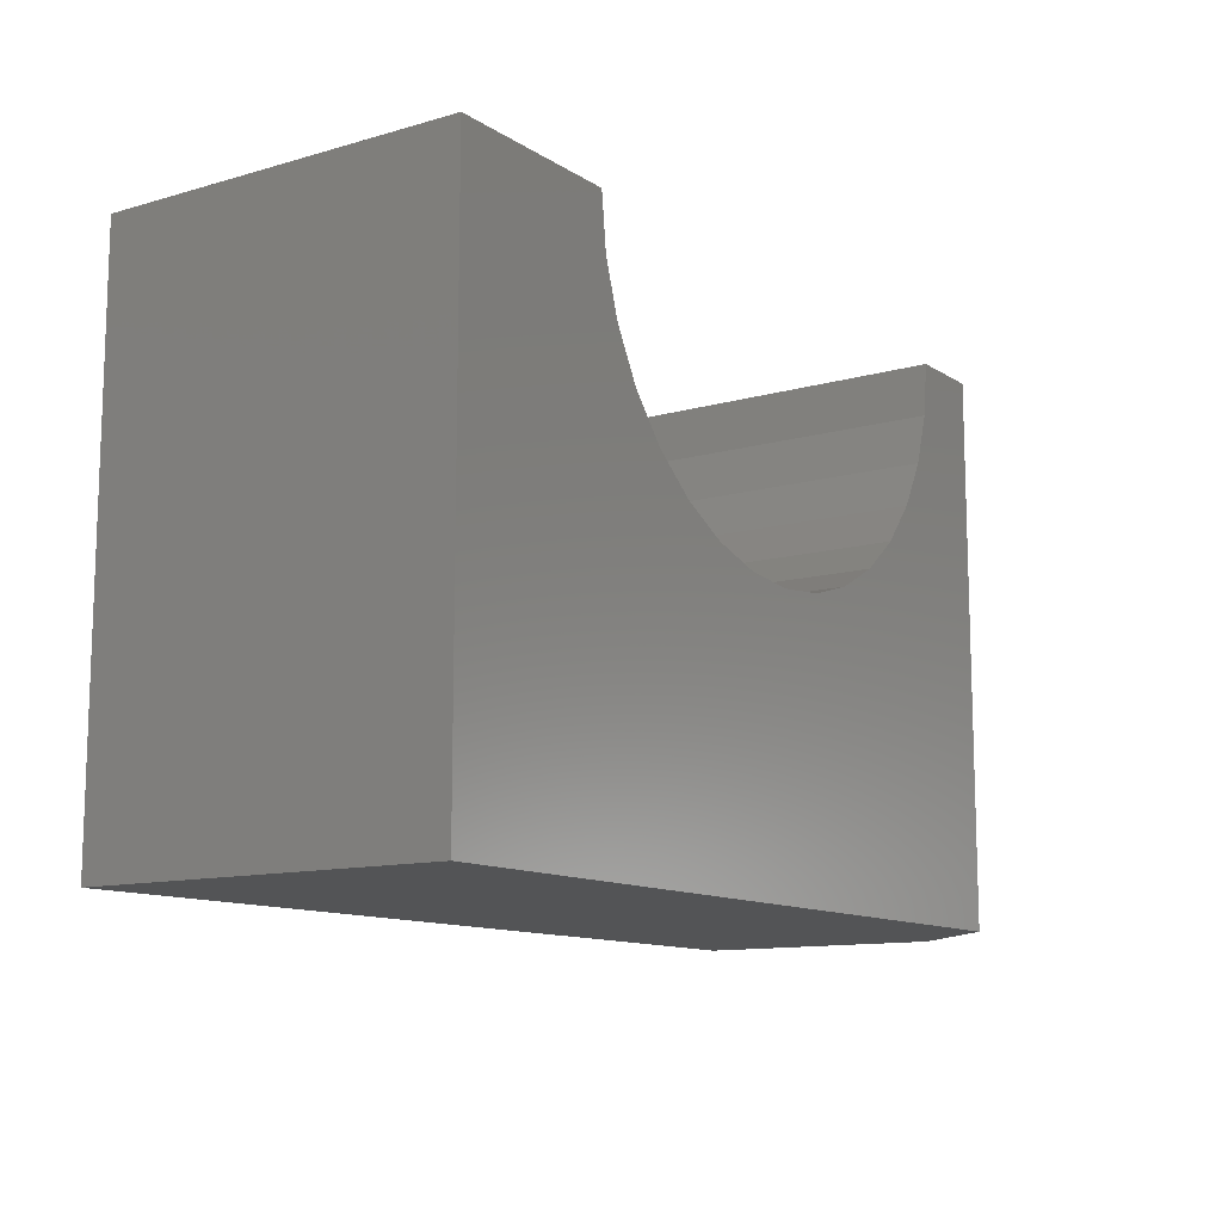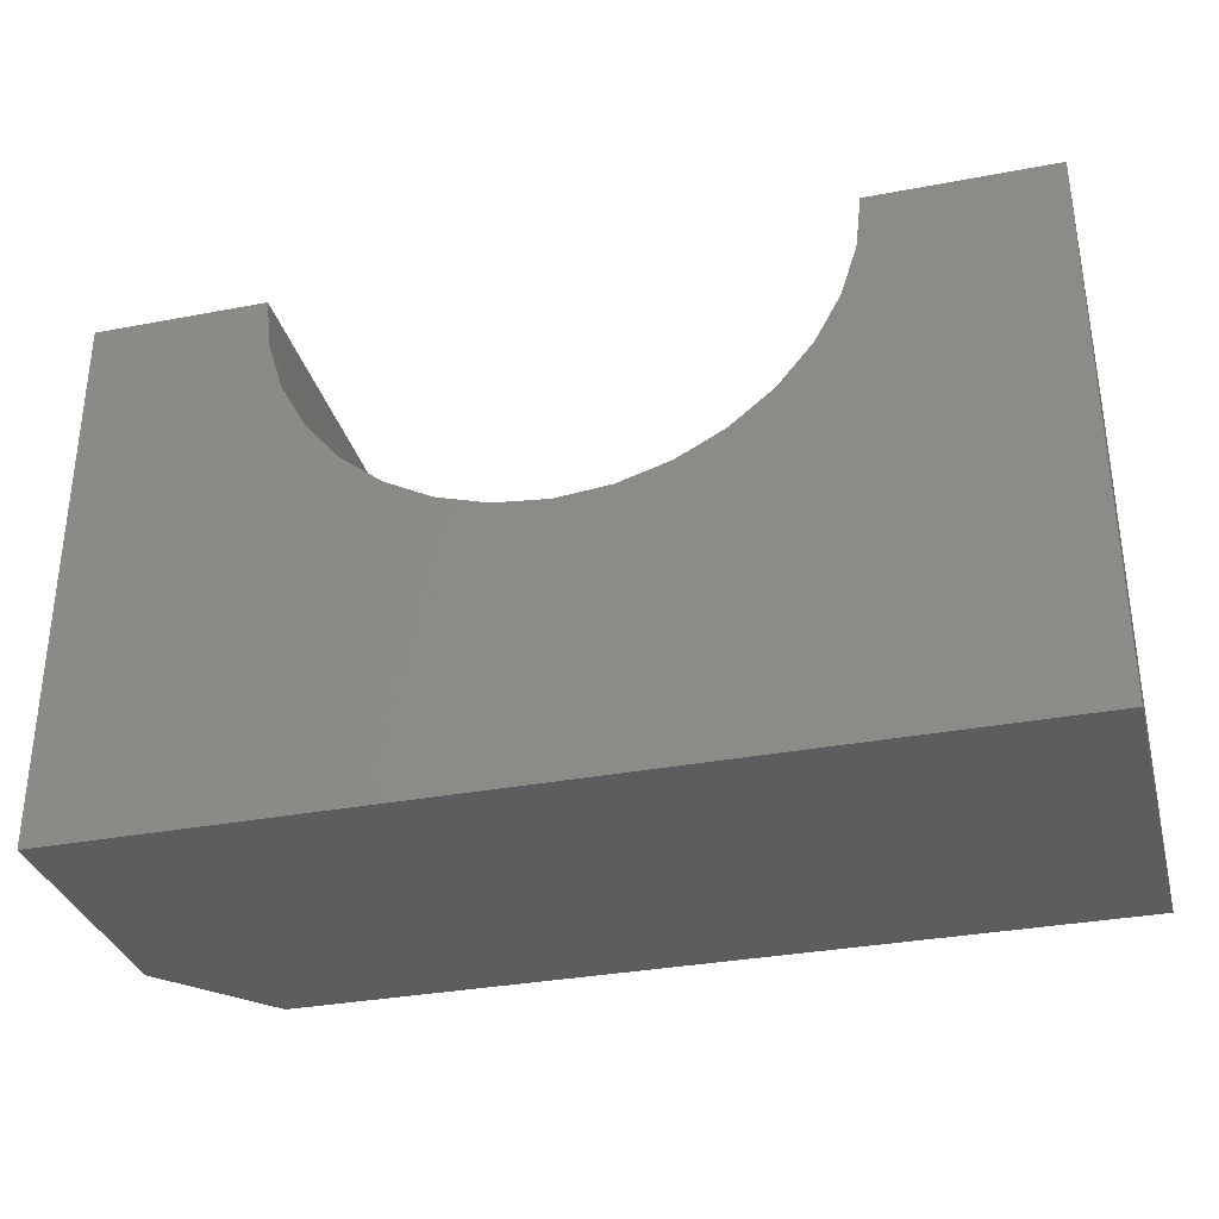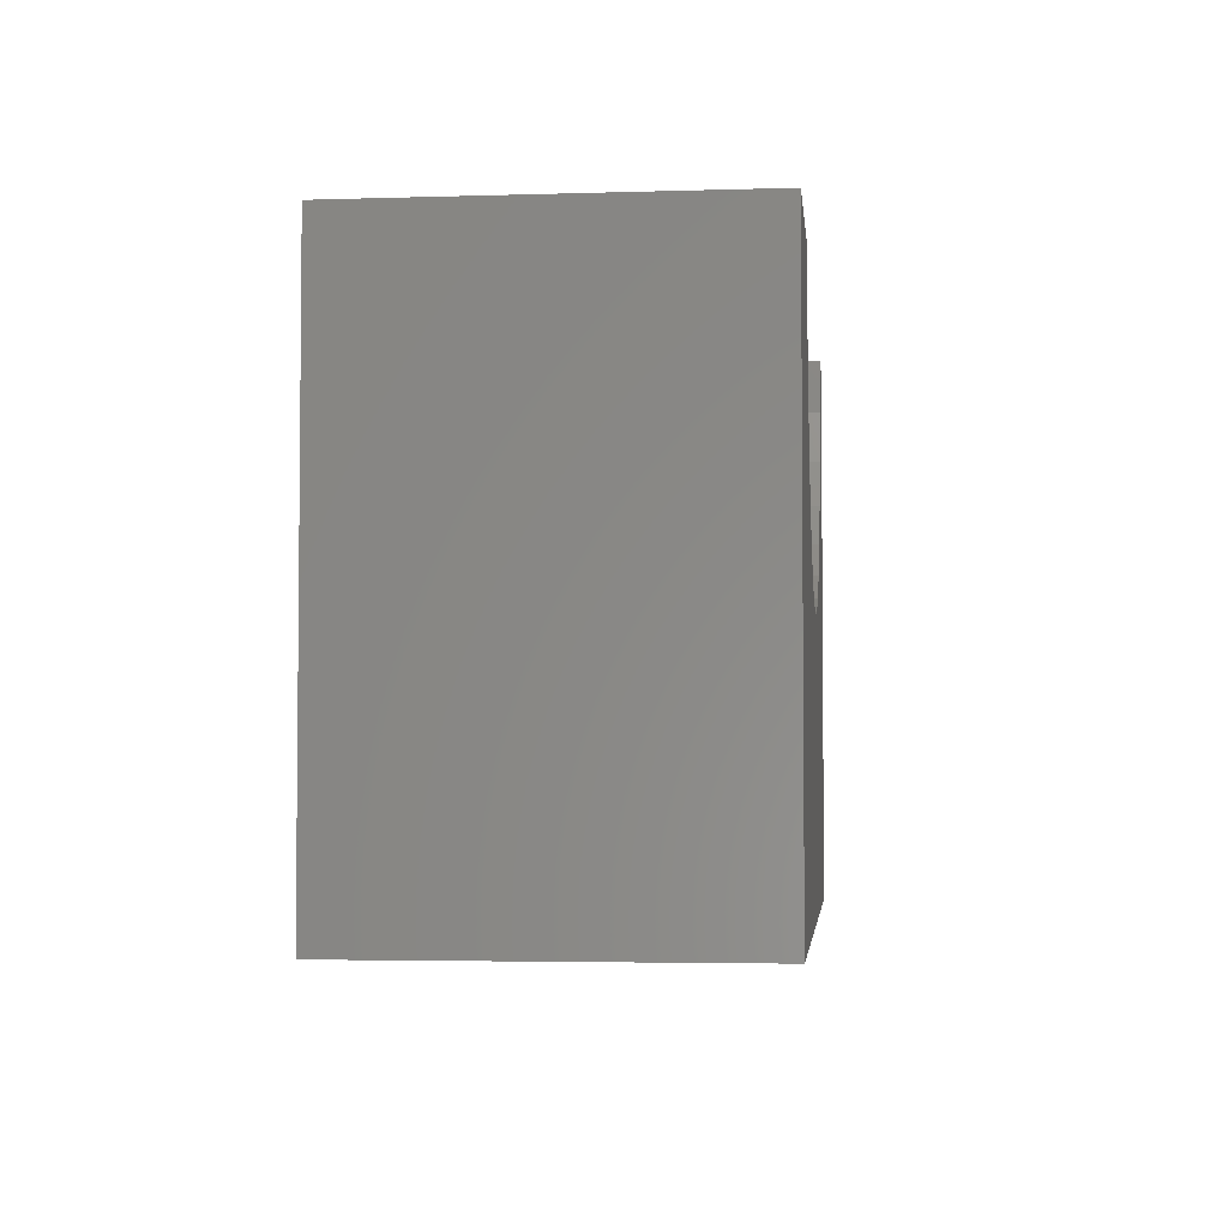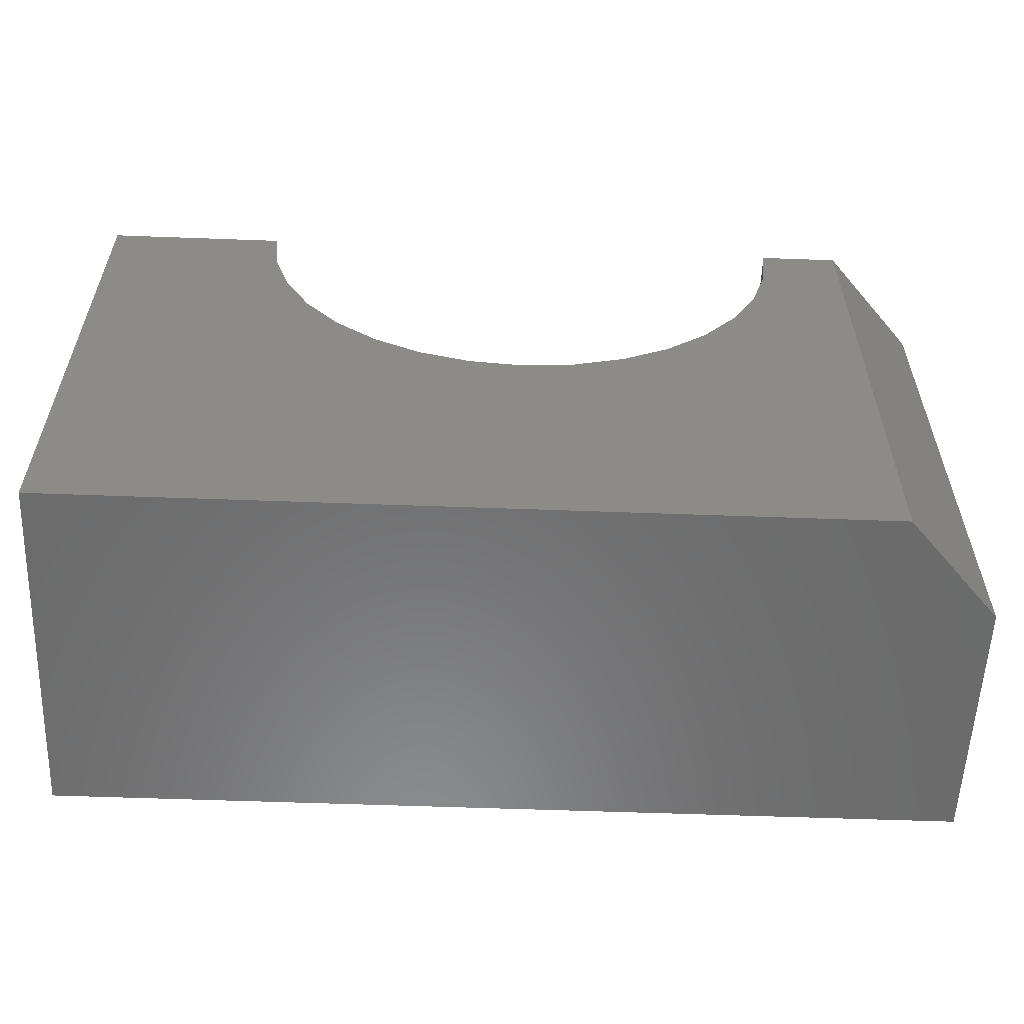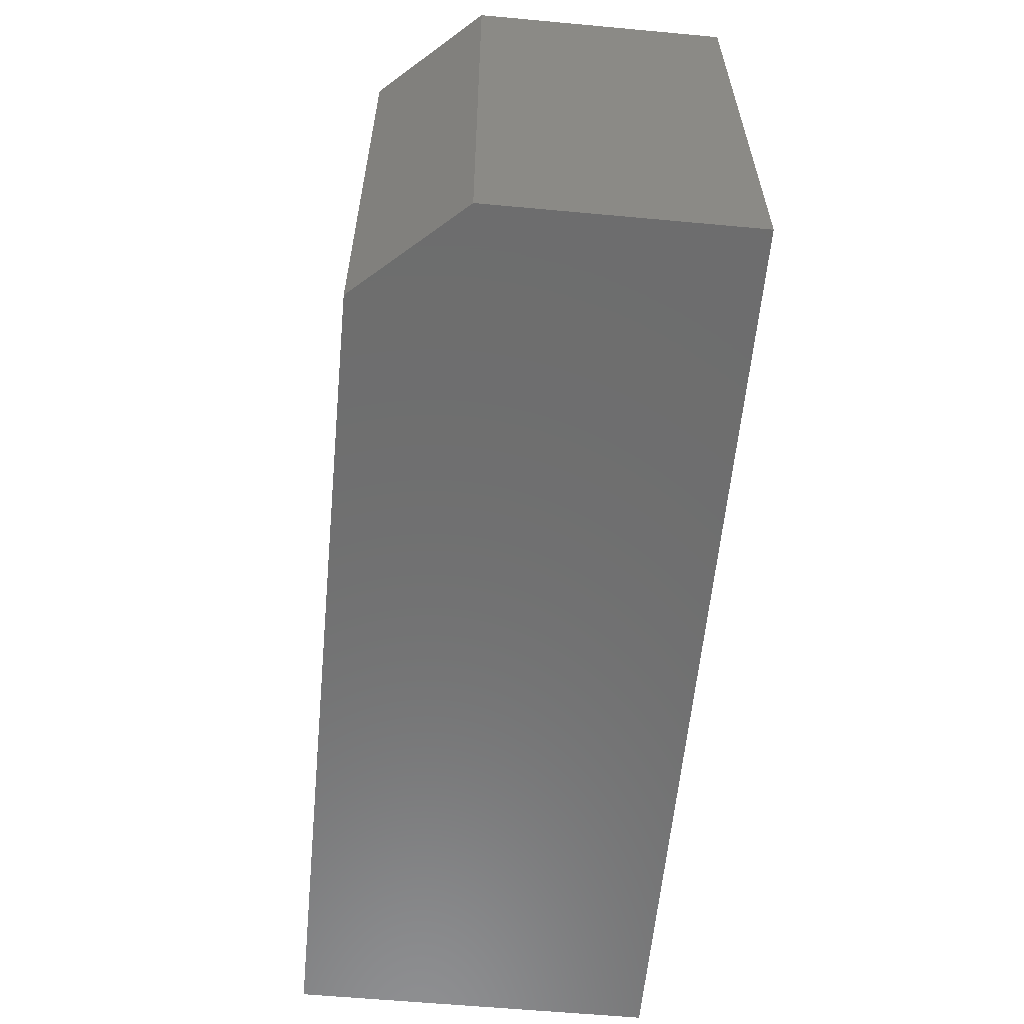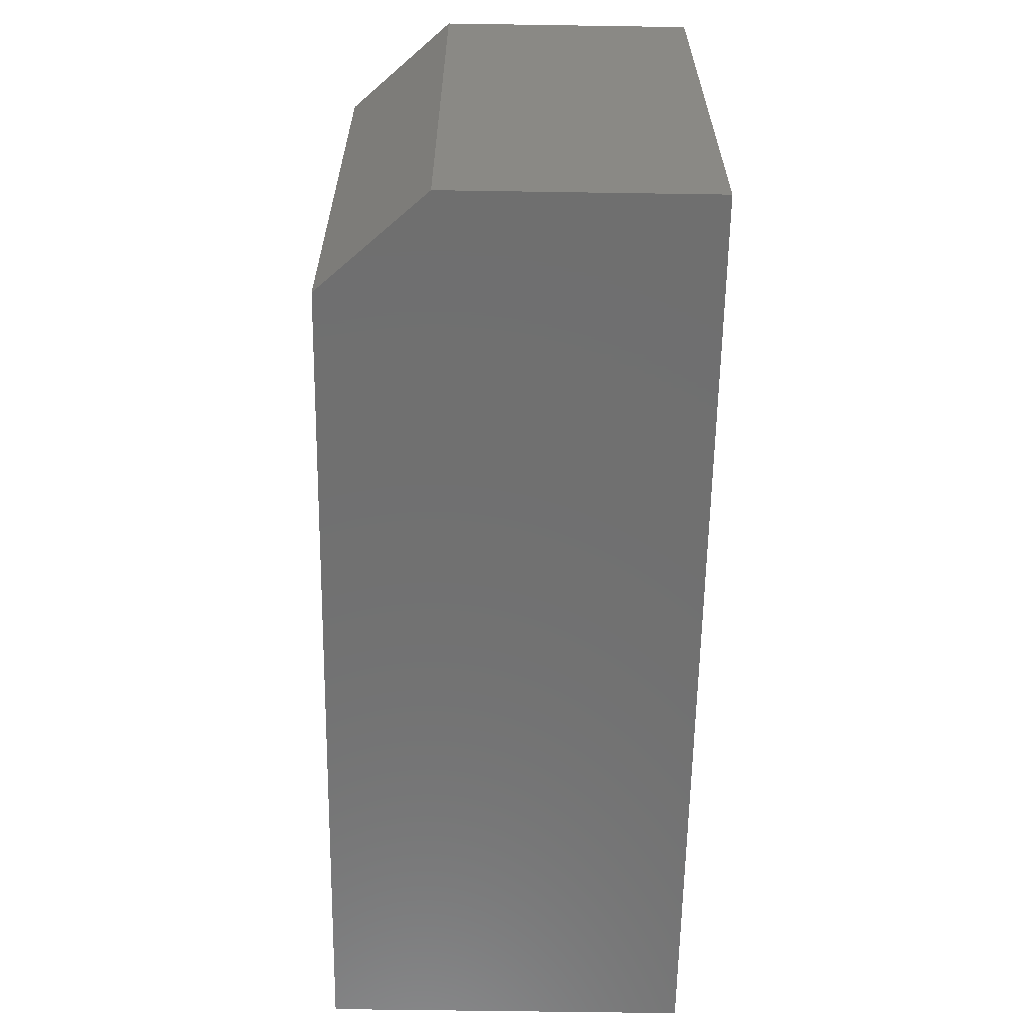
<metadata>
{"format":"stl","ext":"stl","renderer":"f3d","projection":"perspective","resolution":1024,"background":"white","views":[{"elev":-11.7,"azim":-55.5,"up":"+Z"},{"elev":-32.9,"azim":-165.3,"up":"+Z"},{"elev":-3.6,"azim":-84.1,"up":"+Z"},{"elev":-57.1,"azim":-2.2,"up":"+Z"},{"elev":-59.8,"azim":84.6,"up":"+Z"},{"elev":-61.8,"azim":89.1,"up":"+Z"}]}
</metadata>
<code>
# stl→obj: 44 verts, 84 faces
v 0.3774 0 0.2242
v 0.4217 -0.2969 0.2285
v 0.4217 0 0.2285
v 0.4643 -0.2969 0.2413
v 0.4643 0 0.2413
v 0.5036 -0.2969 0.2621
v 0.5036 0 0.2621
v 0.5382 -0.2969 0.2901
v 0.5382 0 0.2901
v 0.5667 -0.2969 0.3243
v 0.5667 0 0.3243
v 0.588 -0.2969 0.3633
v 0.588 0 0.3633
v 0.6014 -0.2969 0.4058
v 0.6014 0 0.4058
v 0.6063 -0.2969 0.45
v 0.6063 0 0.45
v 0.3774 -0.2969 0.2242
v 0.3331 0 0.2285
v 0.3331 -0.2969 0.2285
v 0.2905 0 0.2413
v 0.2905 -0.2969 0.2413
v 0.2512 0 0.2621
v 0.2512 -0.2969 0.2621
v 0.2166 0 0.2901
v 0.2166 -0.2969 0.2901
v 0.1881 0 0.3243
v 0.1881 -0.2969 0.3243
v 0.1668 0 0.3633
v 0.1668 -0.2969 0.3633
v 0.1534 0 0.4058
v 0.1534 -0.2969 0.4058
v 0.1485 -1.288e-17 0.45
v 0.1485 -0.2969 0.45
v 0.75 0 -4.592e-17
v 0 0 0
v 0.75 0 0.45
v 2.755e-17 0 0.45
v 0.6719 -0.2969 0.45
v 0.75 -0.2109 0.45
v 2.755e-17 -0.2969 0.45
v 0.6719 -0.2969 -4.114e-17
v 0 -0.2969 0
v 0.75 -0.2109 -4.592e-17
f 1 2 3
f 3 2 4
f 3 4 5
f 5 4 6
f 5 6 7
f 7 6 8
f 7 8 9
f 9 8 10
f 9 10 11
f 11 10 12
f 11 12 13
f 13 12 14
f 13 14 15
f 15 14 16
f 15 16 17
f 2 1 18
f 18 1 19
f 18 19 20
f 20 19 21
f 20 21 22
f 22 21 23
f 22 23 24
f 24 23 25
f 24 25 26
f 26 25 27
f 26 27 28
f 28 27 29
f 28 29 30
f 30 29 31
f 30 31 32
f 32 31 33
f 32 33 34
f 35 36 1
f 35 1 3
f 35 3 5
f 35 5 7
f 35 7 9
f 35 9 11
f 35 11 13
f 35 13 15
f 35 15 17
f 35 17 37
f 36 38 33
f 36 33 31
f 36 31 29
f 36 29 27
f 36 27 25
f 36 25 23
f 36 23 21
f 36 21 19
f 36 19 1
f 17 16 37
f 37 16 39
f 37 39 40
f 34 33 41
f 41 33 38
f 42 39 16
f 42 16 14
f 42 14 12
f 42 12 10
f 42 10 8
f 42 8 6
f 42 6 4
f 42 4 2
f 42 2 18
f 42 18 43
f 43 18 20
f 43 20 22
f 43 22 24
f 43 24 26
f 43 26 28
f 43 28 30
f 43 30 32
f 43 32 34
f 43 34 41
f 44 35 40
f 40 35 37
f 43 36 42
f 42 36 35
f 42 35 44
f 39 42 40
f 40 42 44
f 41 38 43
f 43 38 36

</code>
